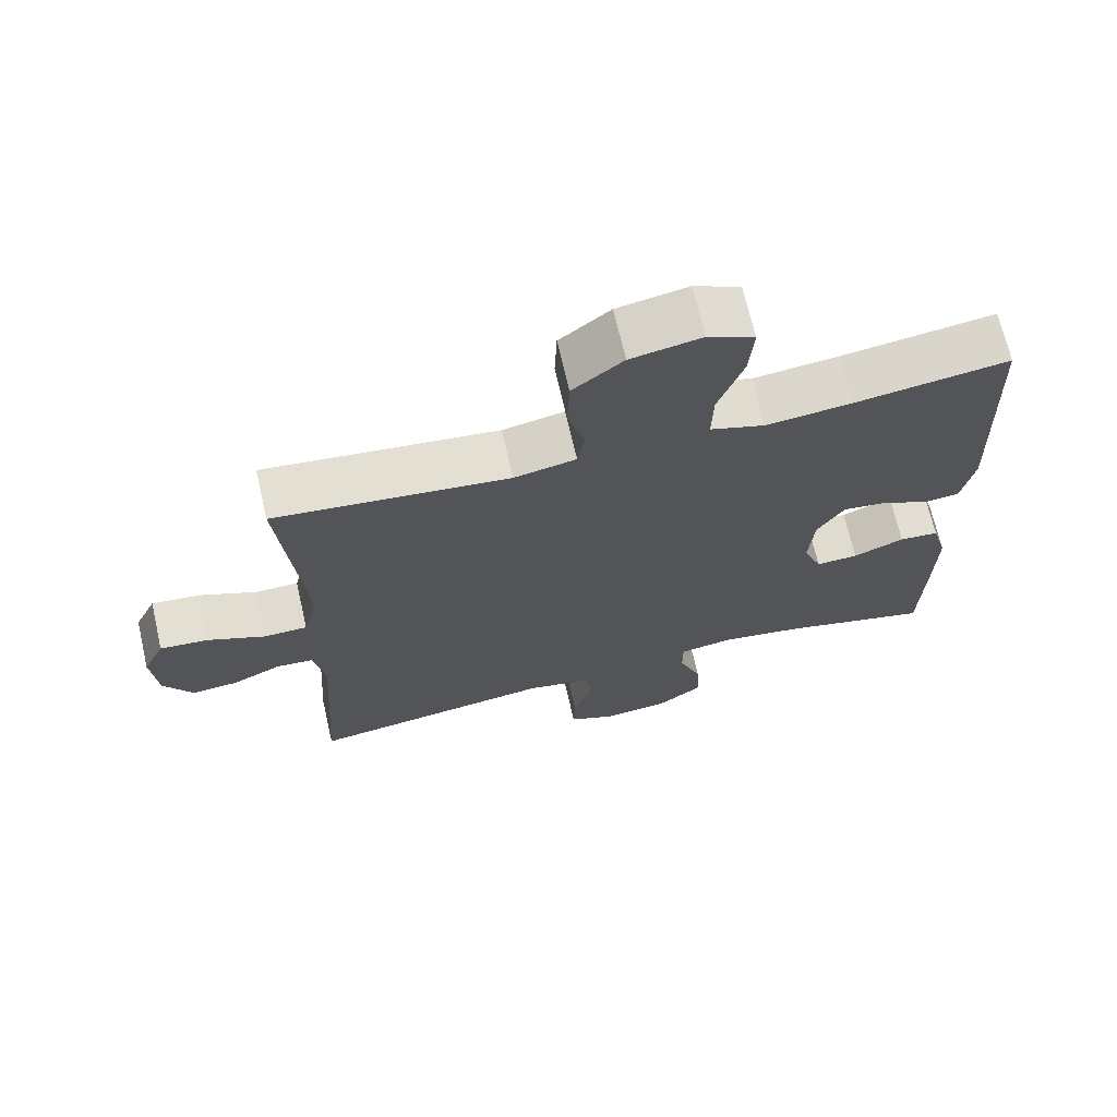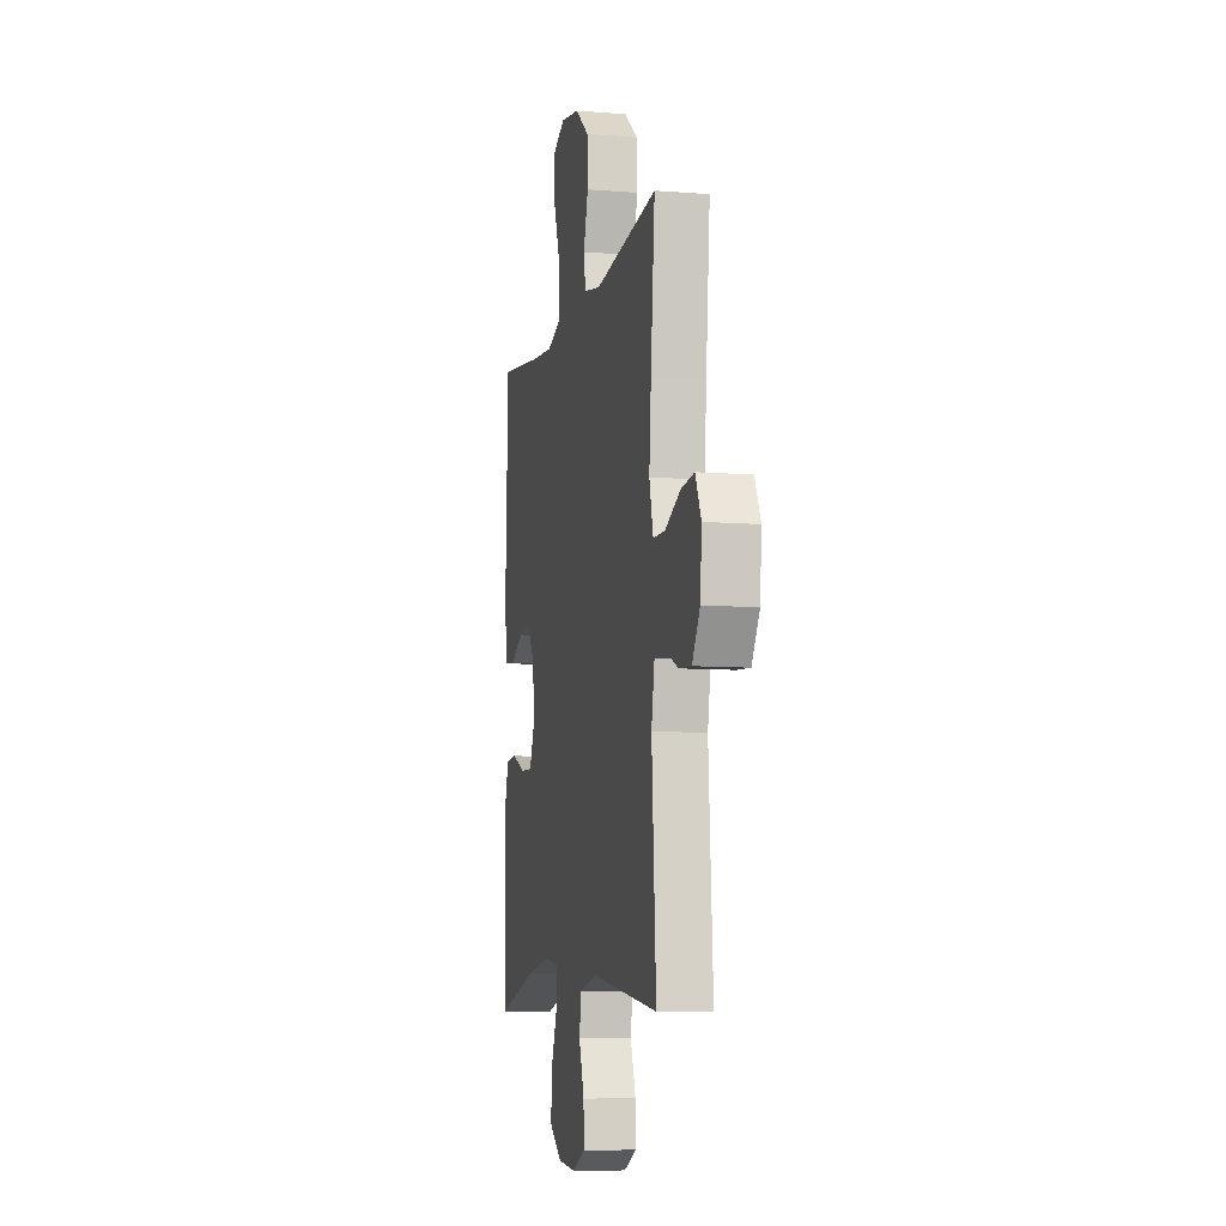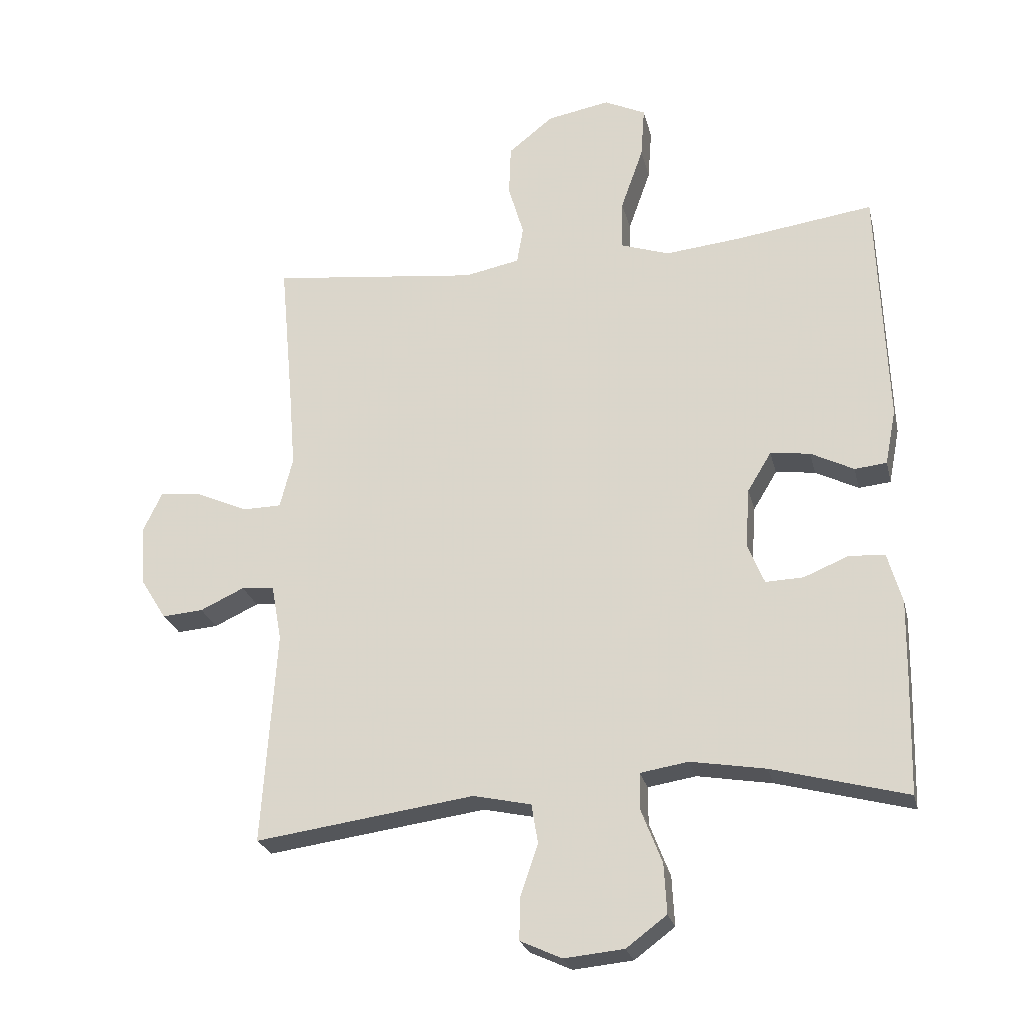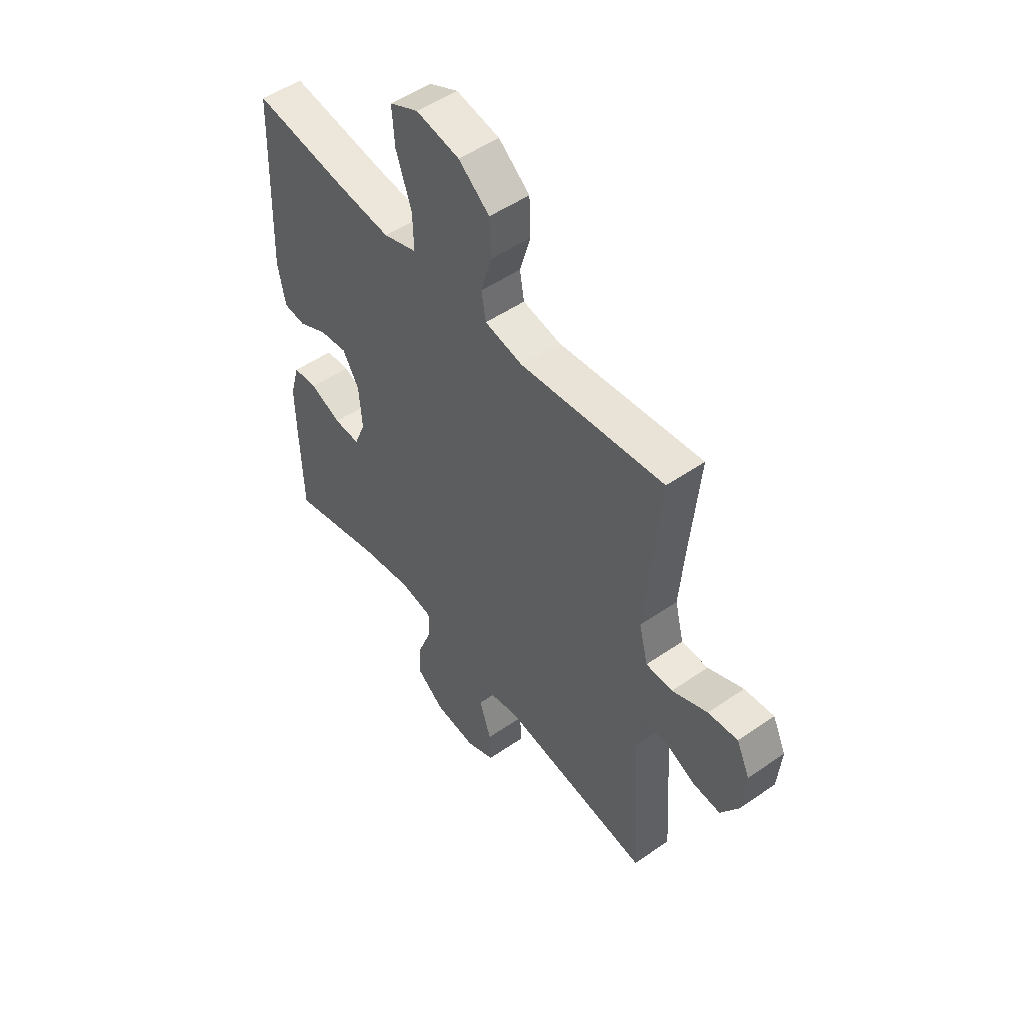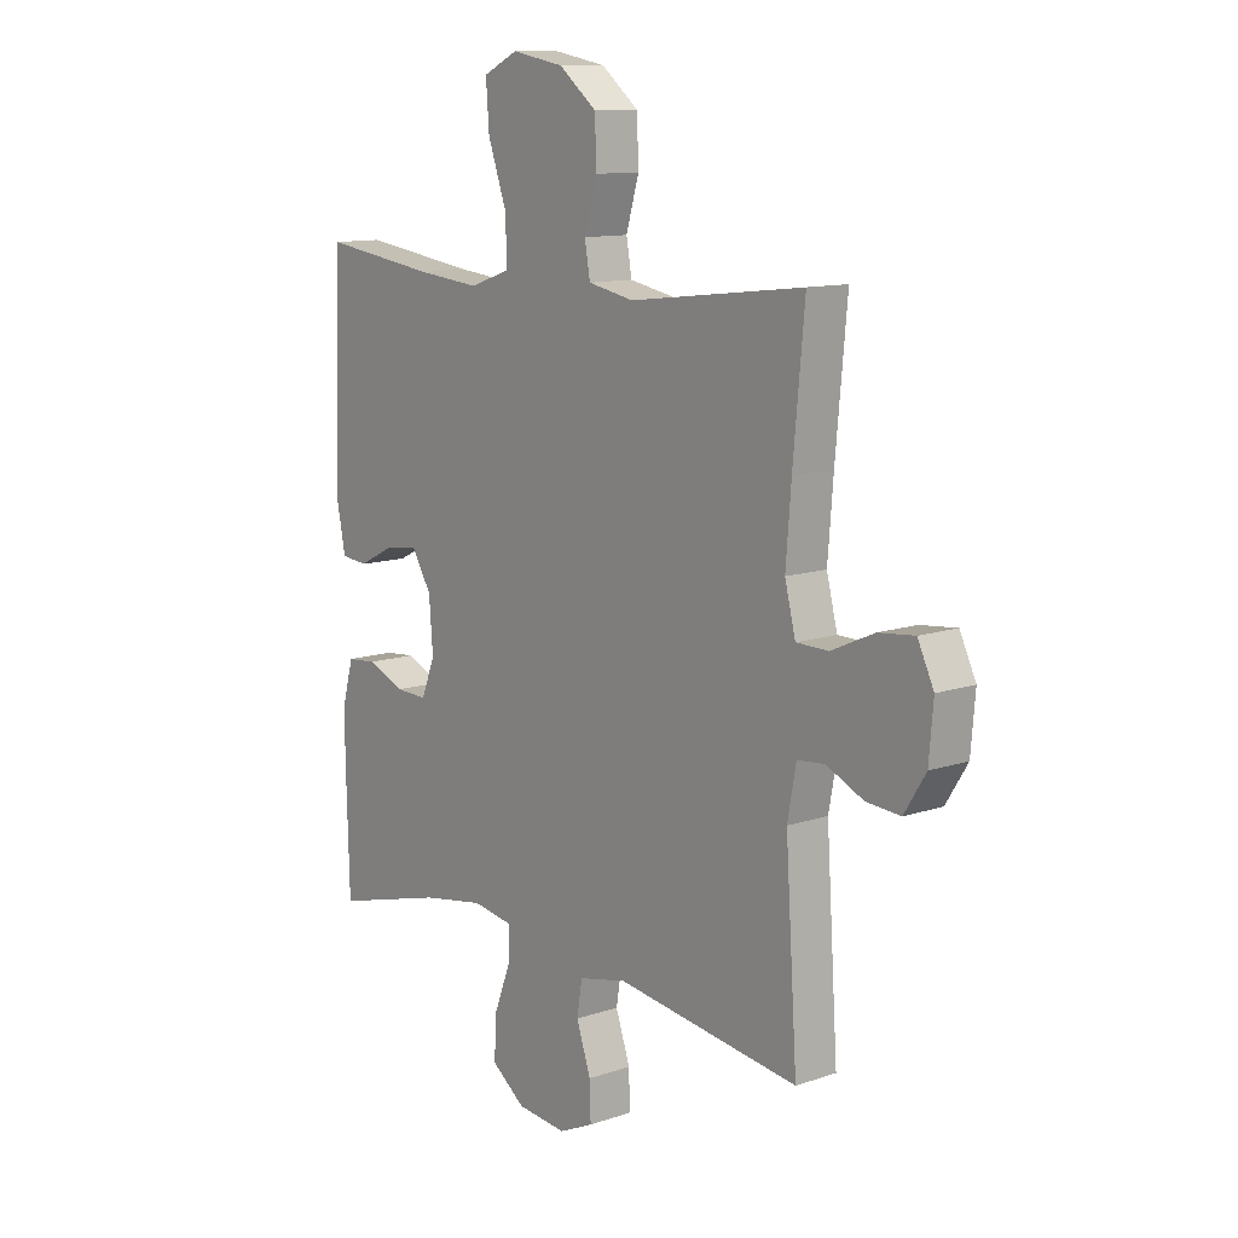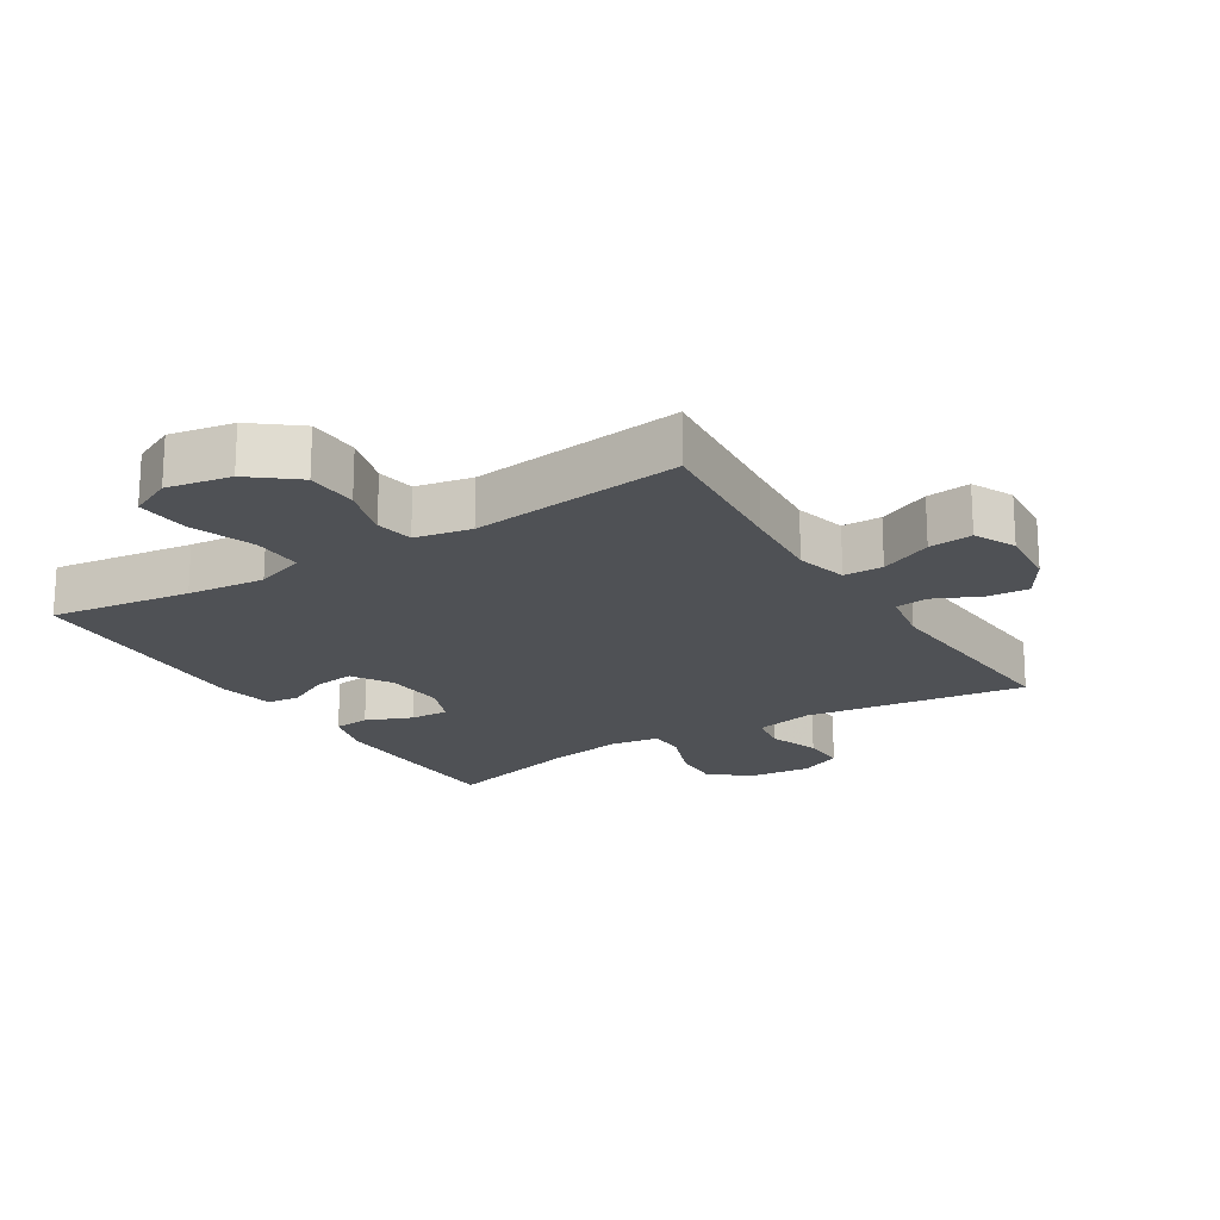
<metadata>
{"format":"obj","ext":"obj","renderer":"f3d","projection":"perspective","resolution":1024,"background":"white","views":[{"elev":69.3,"azim":167.0,"up":"+Z"},{"elev":-8.2,"azim":77.5,"up":"+Z"},{"elev":-24.9,"azim":-166.9,"up":"+Z"},{"elev":50.8,"azim":52.9,"up":"+Z"},{"elev":11.6,"azim":50.8,"up":"+Z"},{"elev":-19.6,"azim":32.0,"up":"+Y"}]}
</metadata>
<code>
v 0.5 0.07 -0.5
v 0.158 0.07 -0.453
v 0.068 0.07 -0.473
v 0.058 0.07 -0.534
v 0.085 0.07 -0.613
v 0.087 0.07 -0.68
v 0.022 0.07 -0.71
v -0.071 0.07 -0.701
v -0.134 0.07 -0.654
v -0.13 0.07 -0.577
v -0.098 0.07 -0.494
v -0.098 0.07 -0.436
v -0.173 0.07 -0.424
v -0.29 0.07 -0.444
v -0.5 0.07 -0.5
v -0.505 0.07 -0.317
v -0.507 0.07 -0.197
v -0.485 0.07 -0.119
v -0.43 0.07 -0.114
v -0.359 0.07 -0.143
v -0.3 0.07 -0.145
v -0.274 0.07 -0.081
v -0.281 0.07 0.012
v -0.318 0.07 0.073
v -0.38 0.07 0.065
v -0.447 0.07 0.031
v -0.497 0.07 0.036
v -0.514 0.07 0.123
v -0.5 0.07 0.5
v -0.285 0.07 0.47
v -0.166 0.07 0.458
v -0.09 0.07 0.484
v -0.092 0.07 0.562
v -0.127 0.07 0.661
v -0.133 0.07 0.742
v -0.068 0.07 0.773
v 0.03 0.07 0.755
v 0.1 0.07 0.699
v 0.103 0.07 0.619
v 0.079 0.07 0.537
v 0.089 0.07 0.479
v 0.175 0.07 0.462
v 0.5 0.07 0.5
v 0.479 0.07 0.272
v 0.469 0.07 0.147
v 0.489 0.07 0.068
v 0.549 0.07 0.067
v 0.629 0.07 0.103
v 0.696 0.07 0.11
v 0.726 0.07 0.047
v 0.718 0.07 -0.047
v 0.678 0.07 -0.111
v 0.614 0.07 -0.106
v 0.545 0.07 -0.074
v 0.494 0.07 -0.079
v 0.478 0.07 -0.166
v 0.5 0 -0.5
v 0.158 0 -0.453
v 0.068 0 -0.473
v 0.058 0 -0.534
v 0.085 0 -0.613
v 0.087 0 -0.68
v 0.022 0 -0.71
v -0.071 0 -0.701
v -0.134 0 -0.654
v -0.13 0 -0.577
v -0.098 0 -0.494
v -0.098 0 -0.436
v -0.173 0 -0.424
v -0.29 0 -0.444
v -0.5 0 -0.5
v -0.505 0 -0.317
v -0.507 0 -0.197
v -0.485 0 -0.119
v -0.43 0 -0.114
v -0.359 0 -0.143
v -0.3 0 -0.145
v -0.274 0 -0.081
v -0.281 0 0.012
v -0.318 0 0.073
v -0.38 0 0.065
v -0.447 0 0.031
v -0.497 0 0.036
v -0.514 0 0.123
v -0.5 0 0.5
v -0.285 0 0.47
v -0.166 0 0.458
v -0.09 0 0.484
v -0.092 0 0.562
v -0.127 0 0.661
v -0.133 0 0.742
v -0.068 0 0.773
v 0.03 0 0.755
v 0.1 0 0.699
v 0.103 0 0.619
v 0.079 0 0.537
v 0.089 0 0.479
v 0.175 0 0.462
v 0.5 0 0.5
v 0.479 0 0.272
v 0.469 0 0.147
v 0.489 0 0.068
v 0.549 0 0.067
v 0.629 0 0.103
v 0.696 0 0.11
v 0.726 0 0.047
v 0.718 0 -0.047
v 0.678 0 -0.111
v 0.614 0 -0.106
v 0.545 0 -0.074
v 0.494 0 -0.079
v 0.478 0 -0.166
f 52 53 54
f 51 52 54
f 50 51 54
f 49 50 54
f 48 49 54
f 47 48 54
f 46 47 54 55
f 45 46 55 56
f 42 43 44
f 41 42 44 45
f 38 39 40
f 37 38 40
f 36 37 40
f 35 36 40
f 34 35 40
f 33 34 40
f 32 33 40 41
f 41 45 56
f 32 41 56
f 31 32 56
f 28 29 30
f 27 28 30
f 26 27 30
f 25 26 30
f 24 25 30 31
f 18 19 20
f 17 18 20
f 16 17 20
f 15 16 20
f 14 15 20
f 13 14 20 21
f 12 13 21 22
f 9 10 11
f 8 9 11
f 7 8 11
f 6 7 11
f 5 6 11
f 4 5 11
f 3 4 11 12
f 12 22 23
f 3 12 23
f 2 3 23
f 24 31 56
f 23 24 56
f 2 23 56
f 1 2 56
f 110 109 108
f 110 108 107
f 110 107 106
f 110 106 105
f 110 105 104
f 110 104 103
f 111 110 103 102
f 112 111 102 101
f 100 99 98
f 101 100 98 97
f 96 95 94
f 96 94 93
f 96 93 92
f 96 92 91
f 96 91 90
f 96 90 89
f 97 96 89 88
f 112 101 97
f 112 97 88
f 112 88 87
f 86 85 84
f 86 84 83
f 86 83 82
f 86 82 81
f 87 86 81 80
f 76 75 74
f 76 74 73
f 76 73 72
f 76 72 71
f 76 71 70
f 77 76 70 69
f 78 77 69 68
f 67 66 65
f 67 65 64
f 67 64 63
f 67 63 62
f 67 62 61
f 67 61 60
f 68 67 60 59
f 79 78 68
f 79 68 59
f 79 59 58
f 112 87 80
f 112 80 79
f 112 79 58
f 112 58 57
f 1 57 58 2
f 2 58 59 3
f 3 59 60 4
f 4 60 61 5
f 5 61 62 6
f 6 62 63 7
f 7 63 64 8
f 8 64 65 9
f 9 65 66 10
f 10 66 67 11
f 11 67 68 12
f 12 68 69 13
f 13 69 70 14
f 14 70 71 15
f 15 71 72 16
f 16 72 73 17
f 17 73 74 18
f 18 74 75 19
f 19 75 76 20
f 20 76 77 21
f 21 77 78 22
f 22 78 79 23
f 23 79 80 24
f 24 80 81 25
f 25 81 82 26
f 26 82 83 27
f 27 83 84 28
f 28 84 85 29
f 29 85 86 30
f 30 86 87 31
f 31 87 88 32
f 32 88 89 33
f 33 89 90 34
f 34 90 91 35
f 35 91 92 36
f 36 92 93 37
f 37 93 94 38
f 38 94 95 39
f 39 95 96 40
f 40 96 97 41
f 41 97 98 42
f 42 98 99 43
f 43 99 100 44
f 44 100 101 45
f 45 101 102 46
f 46 102 103 47
f 47 103 104 48
f 48 104 105 49
f 49 105 106 50
f 50 106 107 51
f 51 107 108 52
f 52 108 109 53
f 53 109 110 54
f 54 110 111 55
f 55 111 112 56
f 56 112 57 1

</code>
